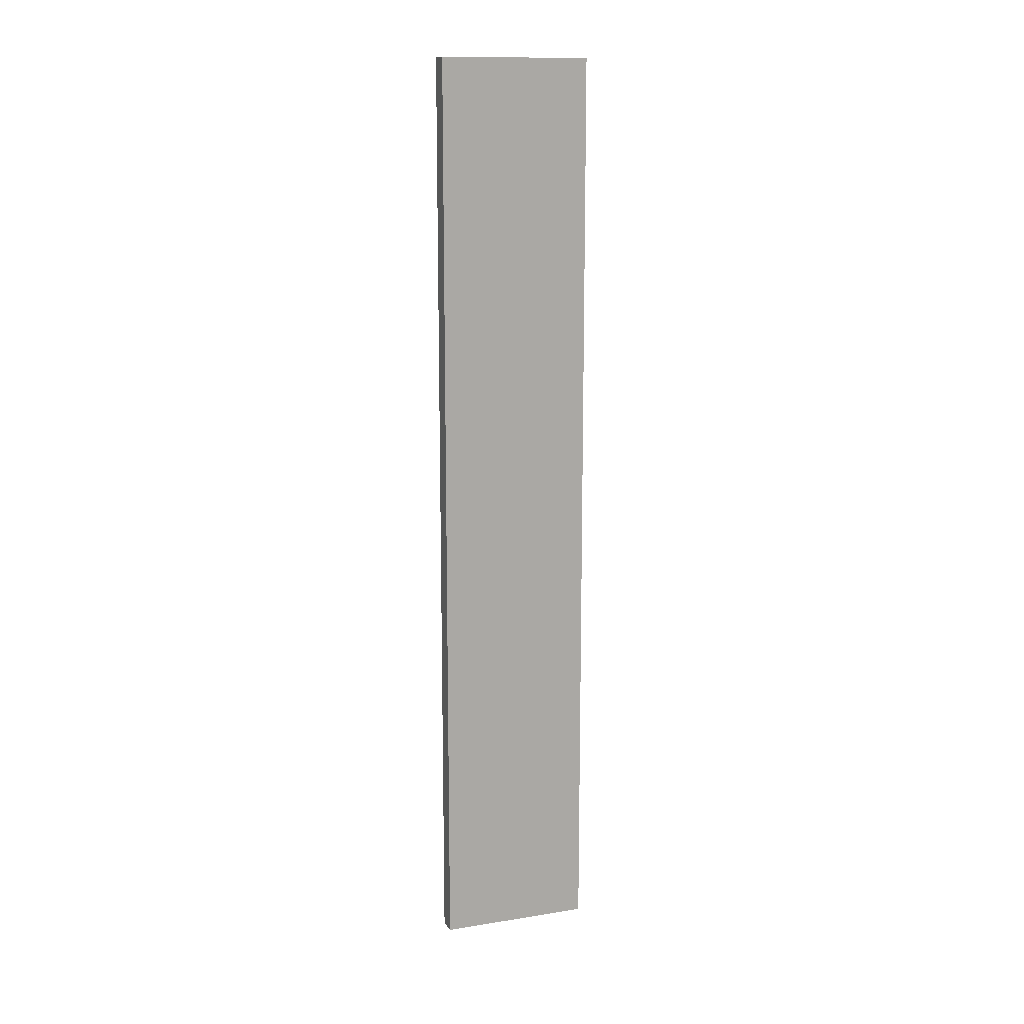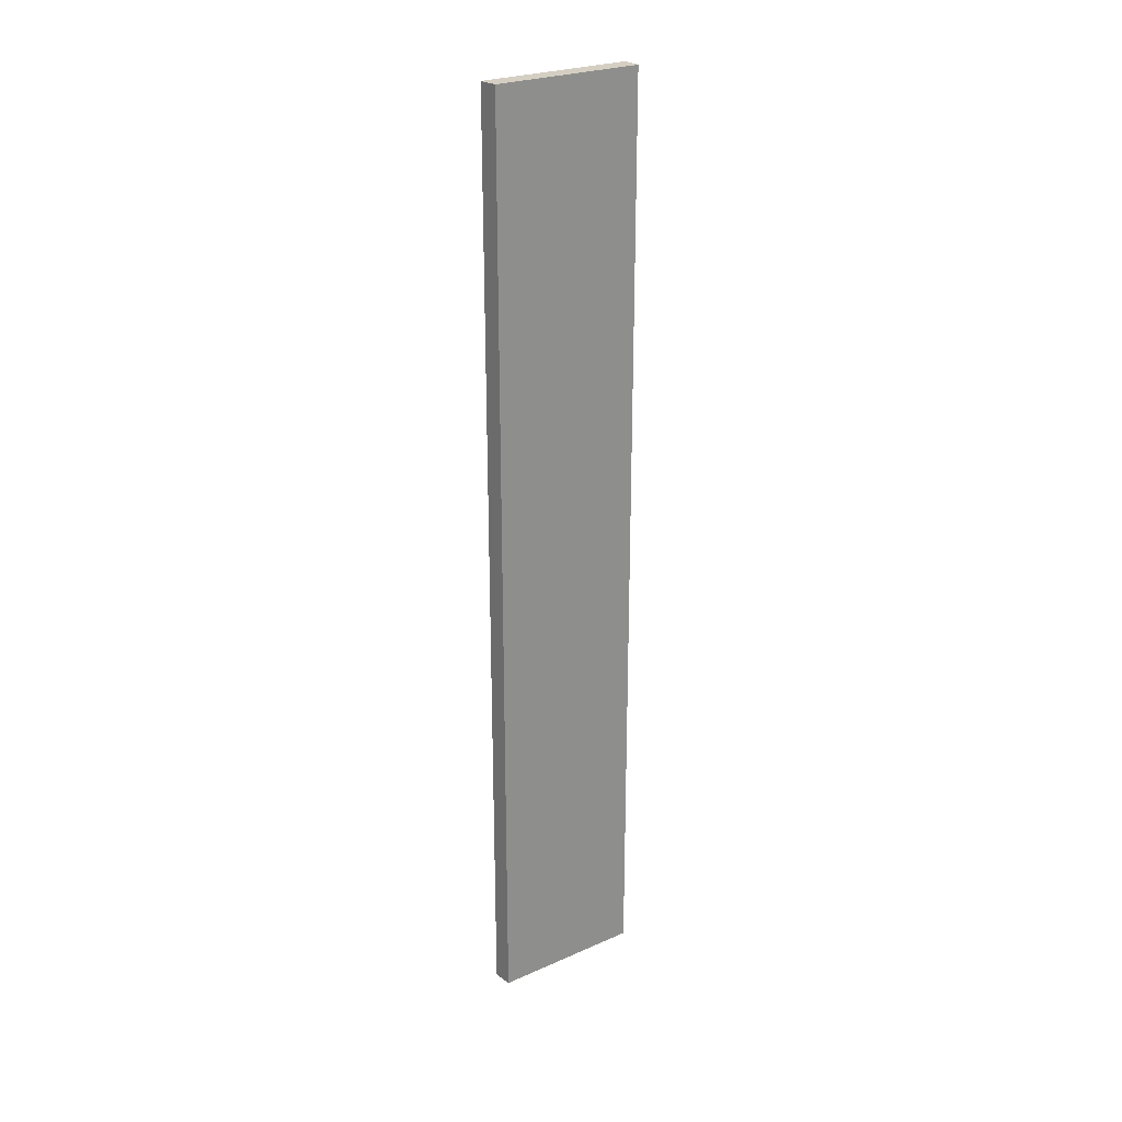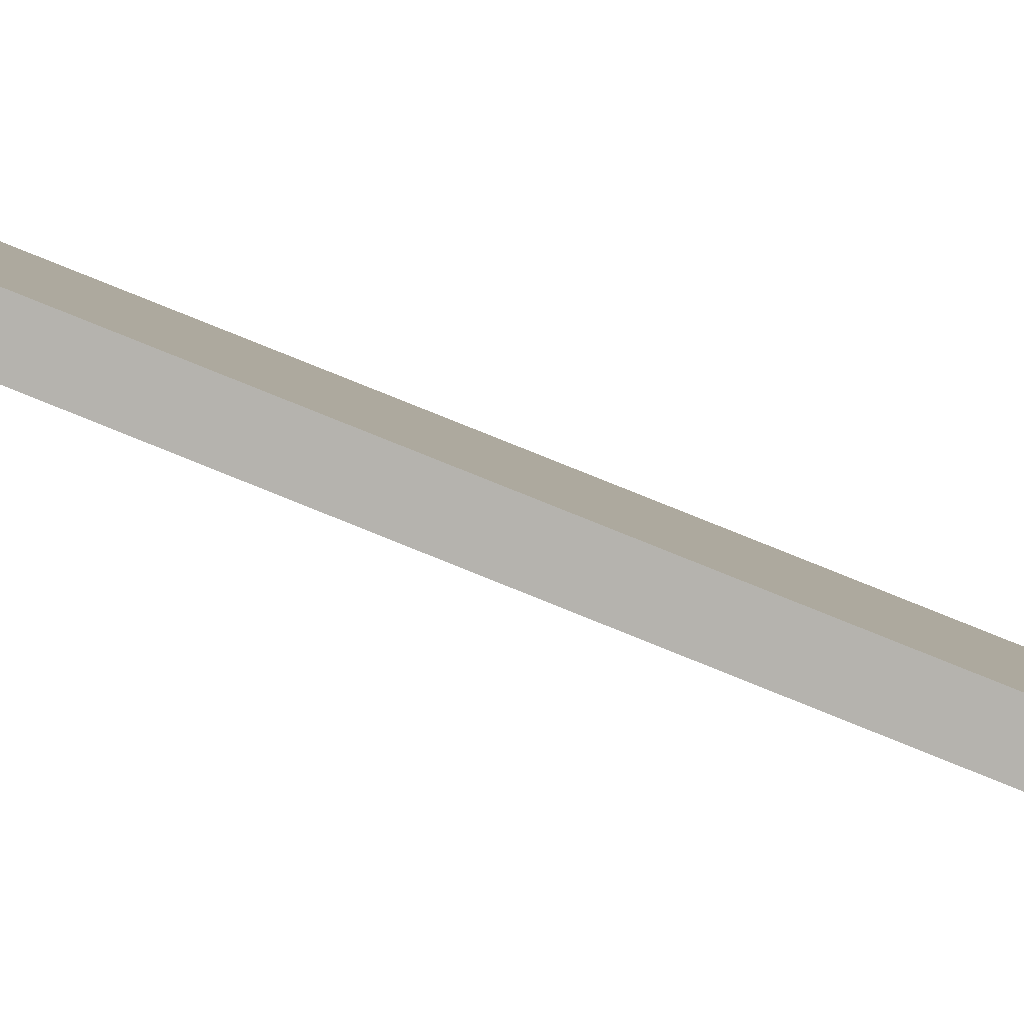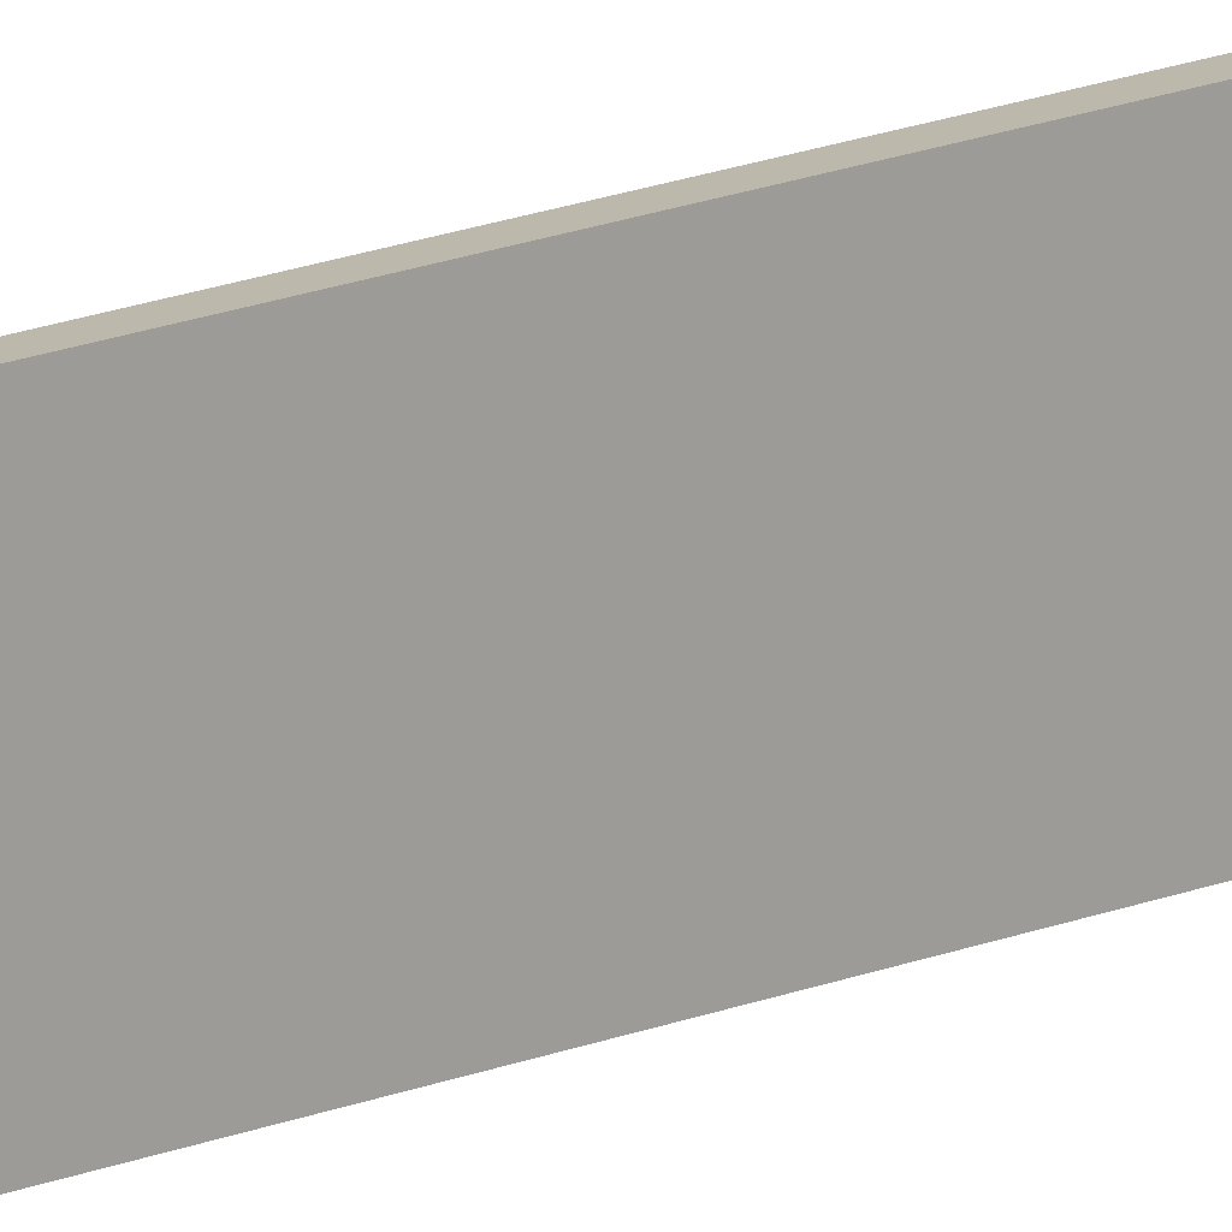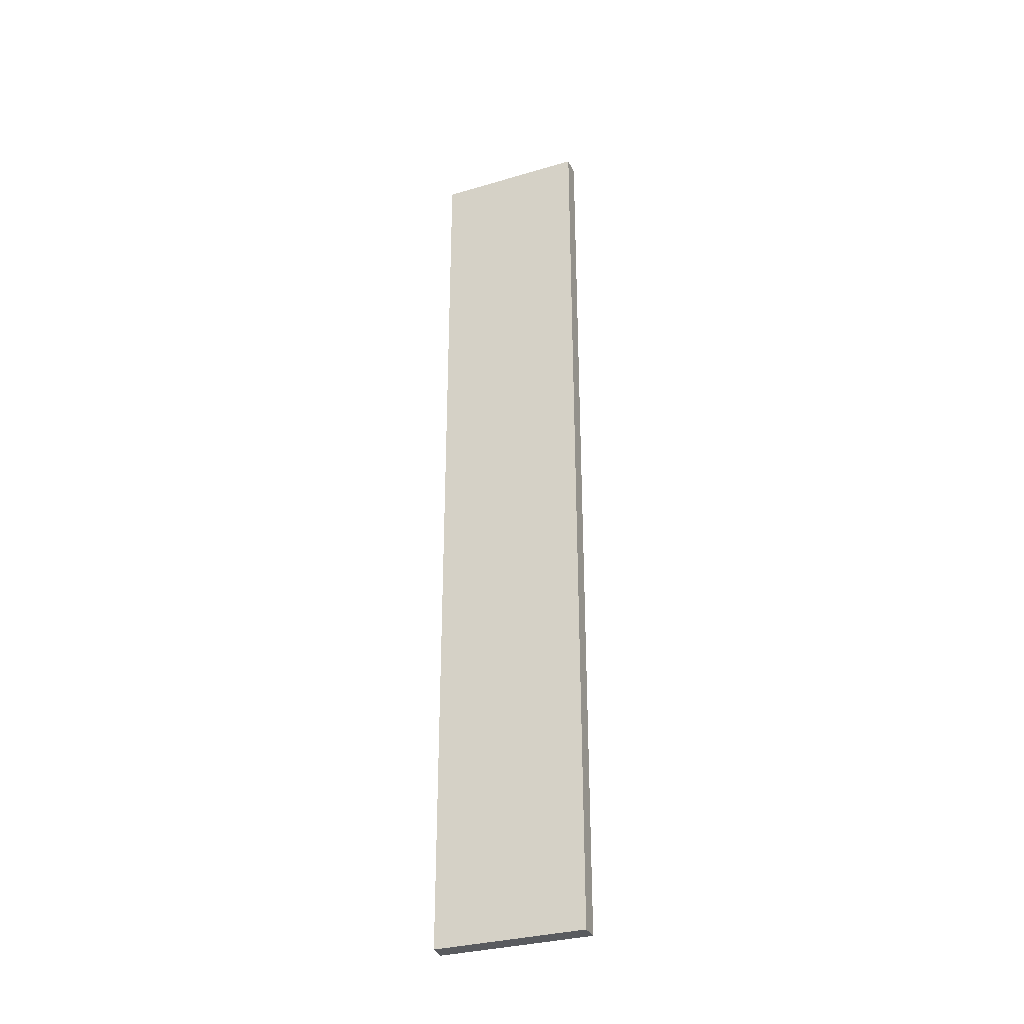
<metadata>
{"format":"obj","ext":"obj","renderer":"f3d","projection":"perspective","resolution":1024,"background":"white","views":[{"elev":13.4,"azim":-91.5,"up":"+Y"},{"elev":25.4,"azim":73.1,"up":"+Y"},{"elev":74.3,"azim":112.4,"up":"+Z"},{"elev":39.0,"azim":-111.1,"up":"+Z"},{"elev":-32.0,"azim":130.7,"up":"+Y"}]}
</metadata>
<code>
v  0.506 7.239 1.062
v  0 7.239 4.433e-16
v  0.371 7.239 1.124
v  0.14 7.239 -0.049
v  0.371 -6.883e-17 1.124
v  0.506 -6.503e-17 1.062
v  0.14 3e-18 -0.049
v  0 0 0
g defaultobject
f 1 2 3
f 2 1 4
f 5 1 3
f 1 5 6
f 6 4 1
f 4 6 7
f 7 2 4
f 2 7 8
f 8 3 2
f 3 8 5
f 8 6 5
f 6 8 7

</code>
